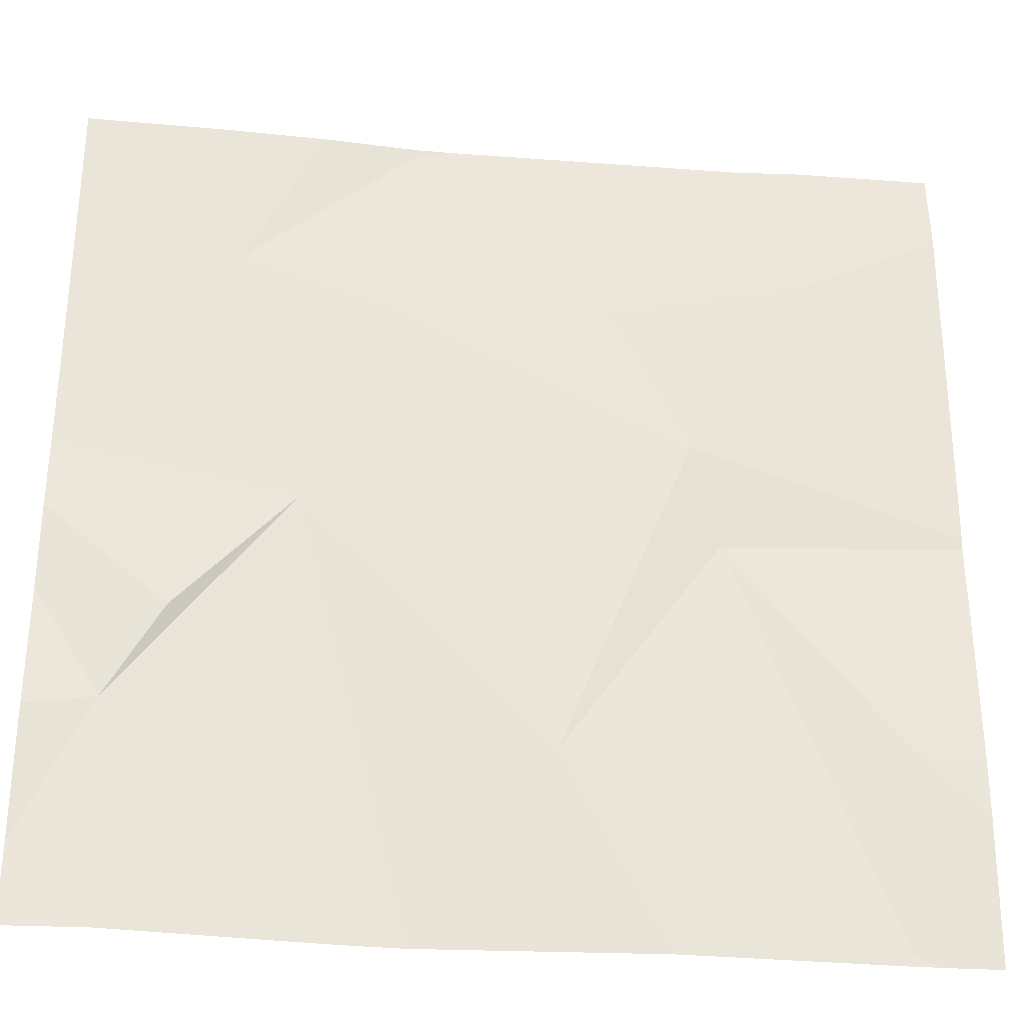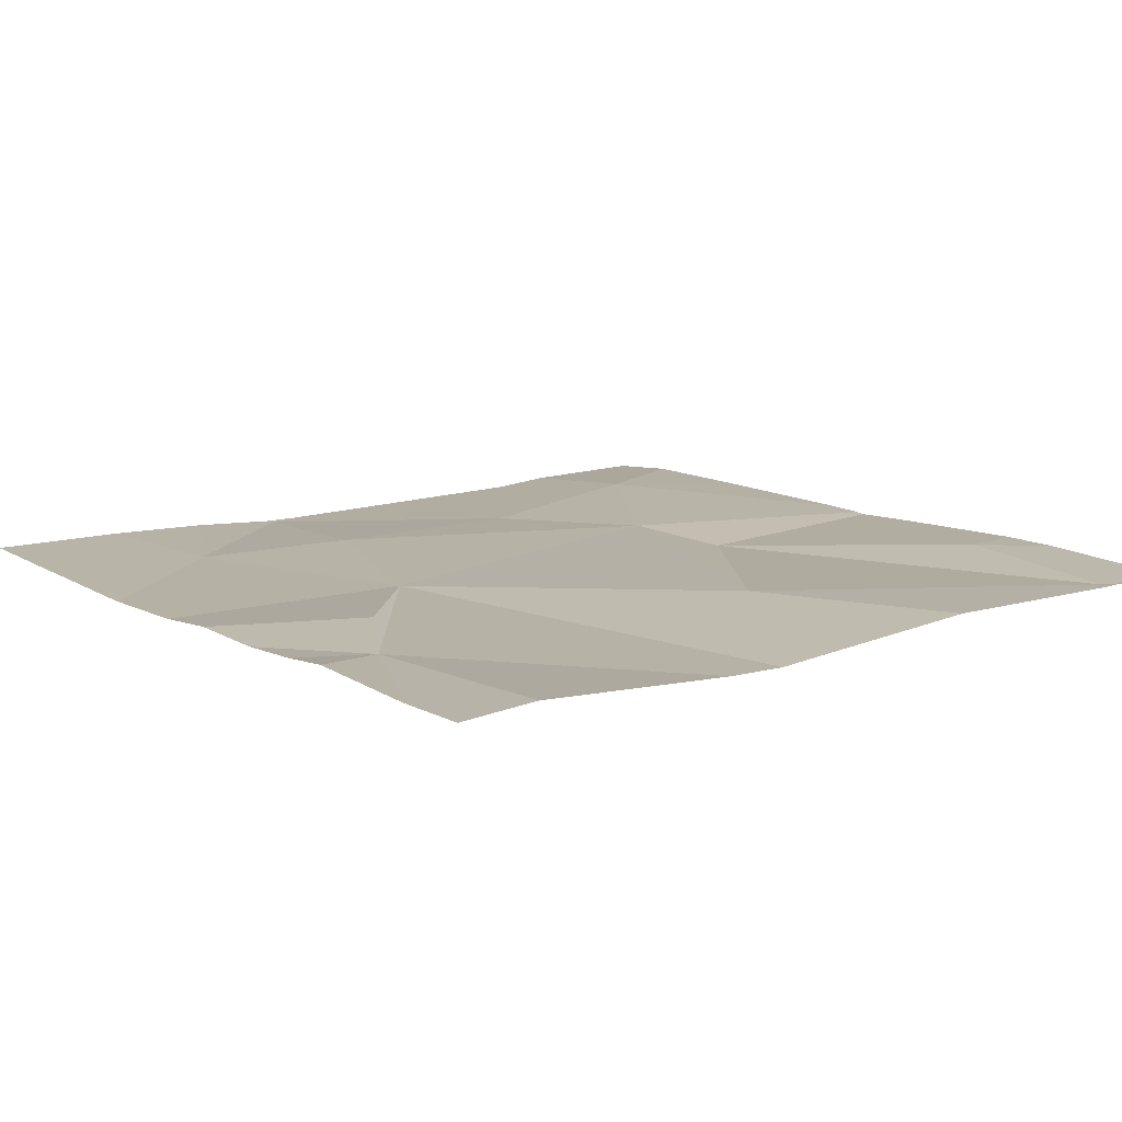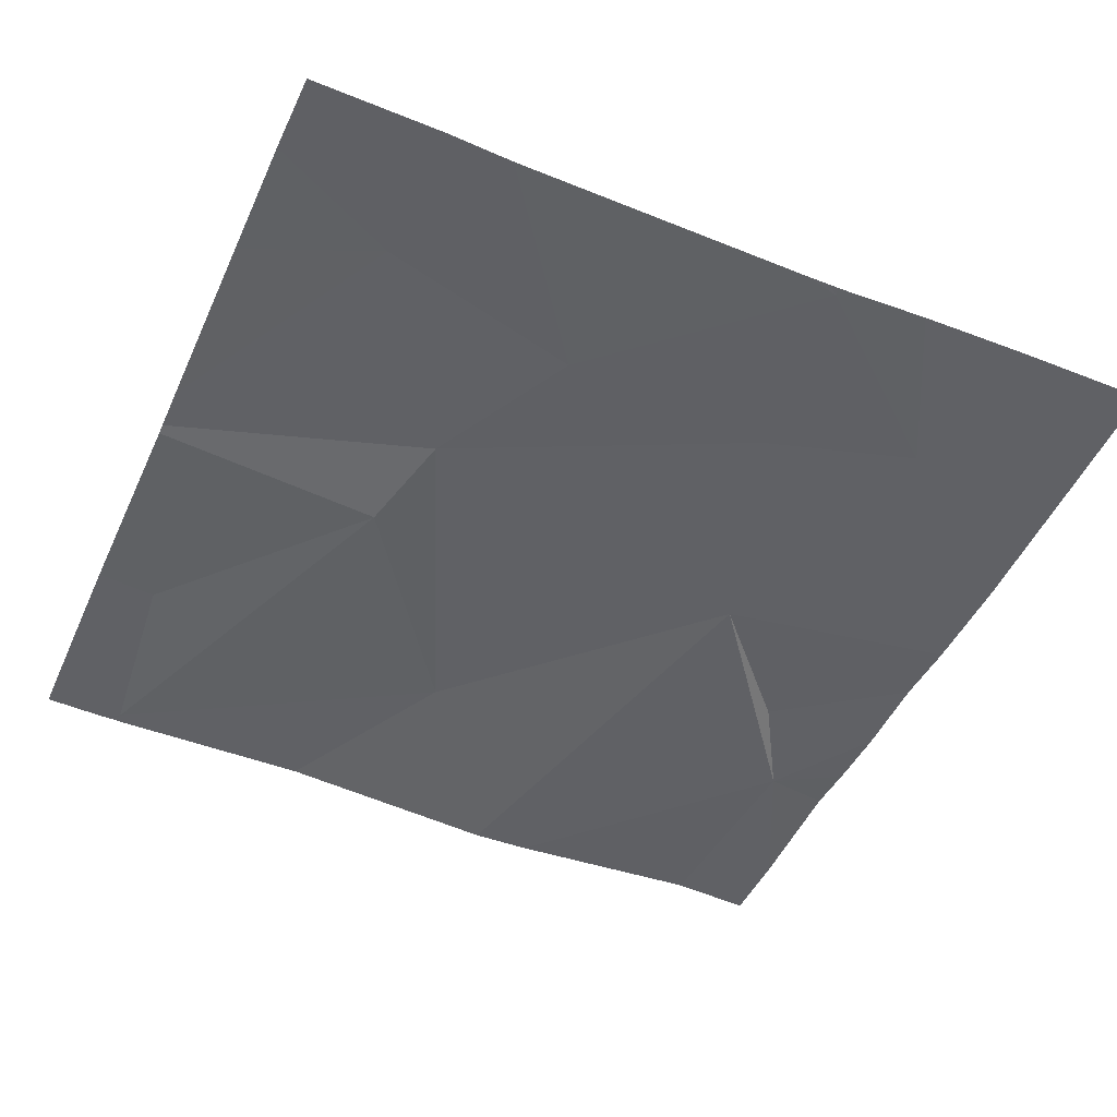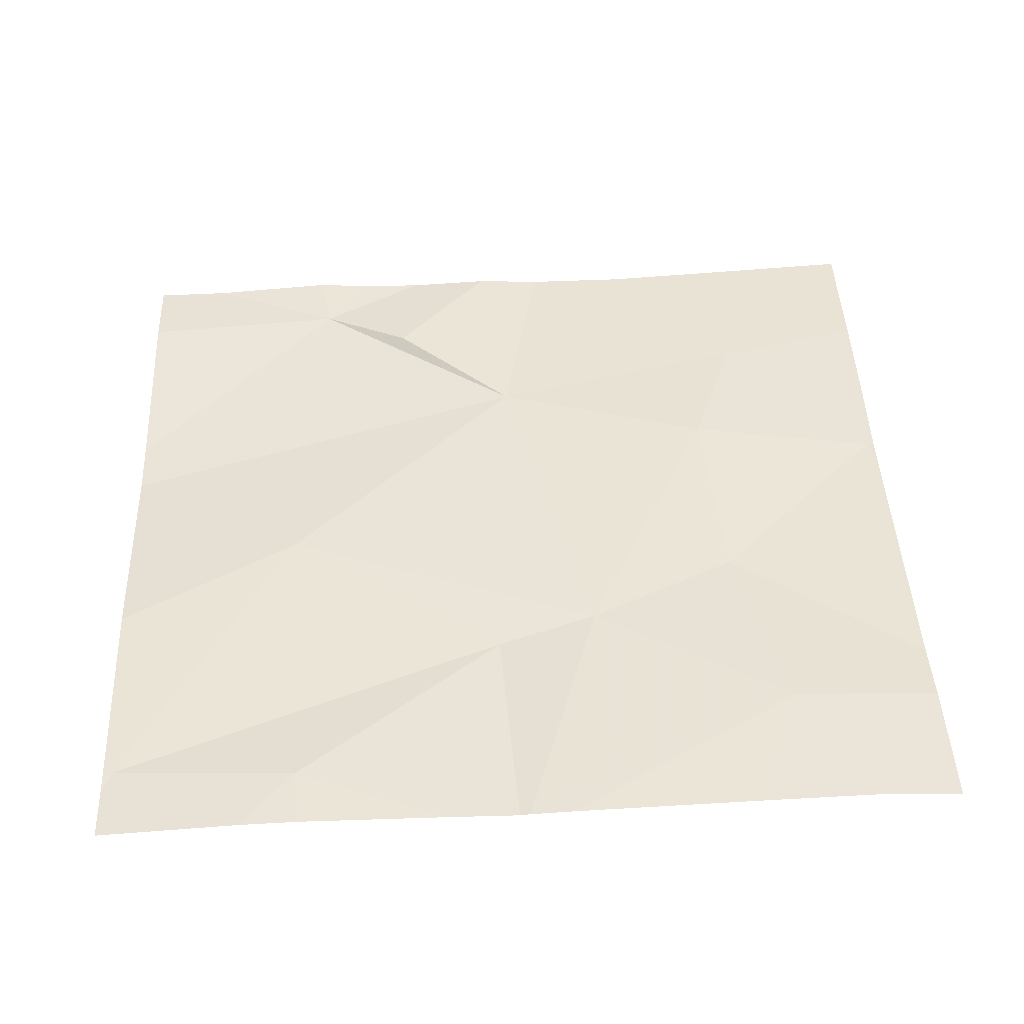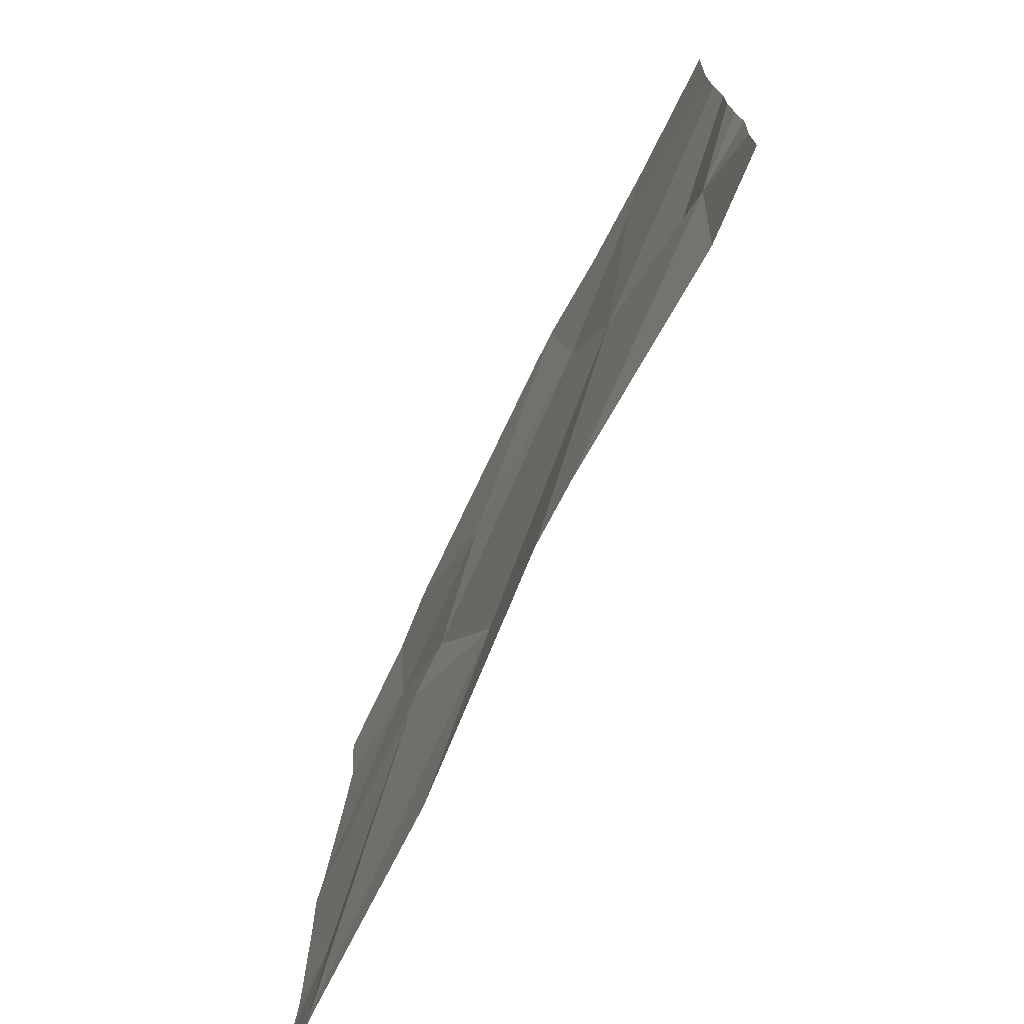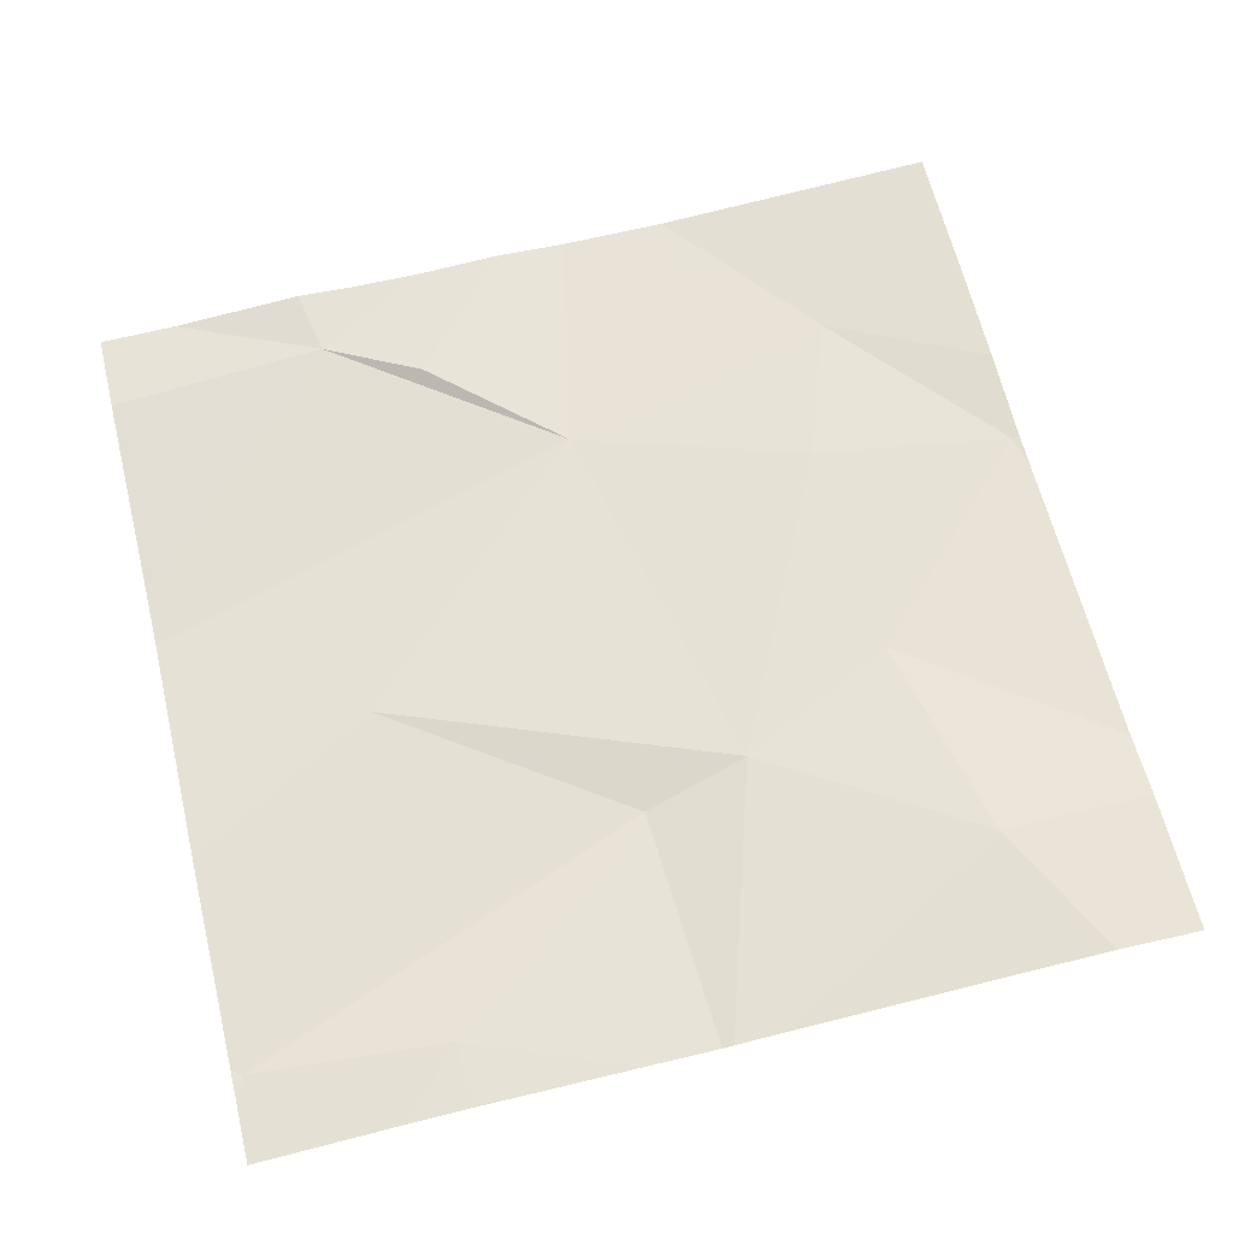
<metadata>
{"format":"obj","ext":"obj","renderer":"f3d","projection":"perspective","resolution":1024,"background":"white","views":[{"elev":-32.4,"azim":-8.1,"up":"+Y"},{"elev":9.9,"azim":-37.4,"up":"+Z"},{"elev":-45.6,"azim":156.2,"up":"+Z"},{"elev":45.6,"azim":87.6,"up":"+Z"},{"elev":-75.0,"azim":-117.5,"up":"+Y"},{"elev":64.8,"azim":76.3,"up":"+Z"}]}
</metadata>
<code>
v -133.1 198 483.2
v -133.7 198.7 483.2
v -133.4 198.7 483.2
v -134 197.8 483.2
v -133.6 198 483.2
v -133.4 198.2 483.2
v -133.2 197.8 483.2
v -133.8 198.7 483.2
v -133.1 197.9 483.2
v -133.1 198.2 483.2
v -133.1 198.2 483.2
v -134 198 483.2
v -134 198.1 483.2
v -133.7 197.8 483.2
v -133.2 198 483.2
v -133.8 198.3 483.2
v -133.4 198.3 483.2
v -133.8 197.8 483.2
v -133.2 197.8 483.2
v -133.9 198.6 483.2
v -133.5 197.8 483.2
v -133.3 198.6 483.2
v -133.5 198.5 483.2
v -133.8 198.5 483.2
v -133.7 198.7 483.2
v -133.7 197.8 483.2
v -134.1 198.1 483.2
v -134.1 198.1 483.2
v -134.1 198.2 483.2
v -134.1 198 483.2
v -134.1 198.3 483.2
v -134.1 197.9 483.2
v -133.9 198.7 483.2
v -134.1 198.6 483.2
v -134.1 198.4 483.2
v -133.7 198.7 483.2
v -133.7 198.7 483.2
v -133.7 198.7 483.2
v -133.1 198.3 483.2
v -133.1 198.3 483.2
v -133.1 198.5 483.2
v -133.1 198.6 483.2
v -133.2 197.8 483.2
v -133.2 197.8 483.2
v -134.1 197.8 483.2
v -134.1 197.8 483.2
v -133.1 197.8 483.2
v -133.3 198.7 483.2
v -134 198.7 483.2
v -134.1 198.7 483.2
v -133.2 198.7 483.2
v -133.1 198.7 483.2
f 6 5 7
f 27 13 29
f 48 22 42
f 44 7 19
f 6 15 10
f 14 12 18
f 6 17 5
f 7 15 6
f 37 25 2
f 7 5 21
f 29 16 31
f 4 32 45
f 43 7 44
f 38 25 37
f 17 16 5
f 9 7 43
f 12 16 13
f 26 16 14
f 36 25 38
f 34 20 33
f 22 17 39
f 17 22 23
f 16 24 20
f 2 23 3
f 4 12 32
f 8 25 36
f 17 6 11
f 20 24 25
f 31 20 35
f 48 42 51
f 3 22 48
f 24 23 25
f 17 23 24
f 8 20 25
f 16 17 24
f 19 7 21
f 27 12 13
f 28 12 27
f 9 15 7
f 18 12 4
f 29 13 16
f 30 12 28
f 1 15 9
f 31 16 20
f 32 12 30
f 3 23 22
f 11 6 10
f 35 20 34
f 10 15 1
f 14 16 12
f 26 5 16
f 39 17 11
f 40 22 39
f 41 22 40
f 2 25 23
f 21 5 26
f 42 22 41
f 33 20 8
f 45 32 46
f 47 9 43
f 49 34 33
f 50 34 49
f 51 42 52

</code>
